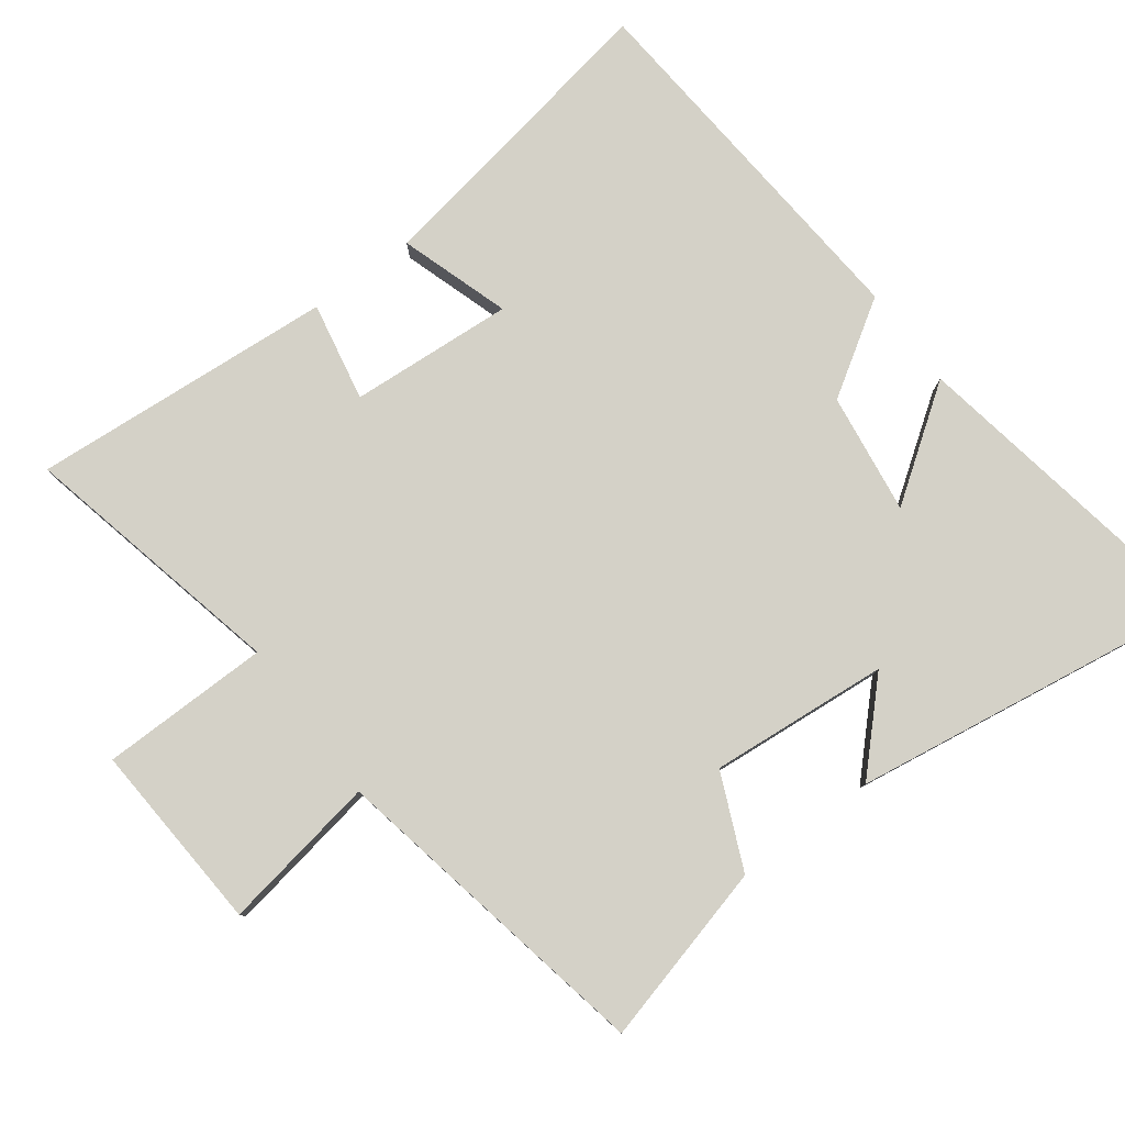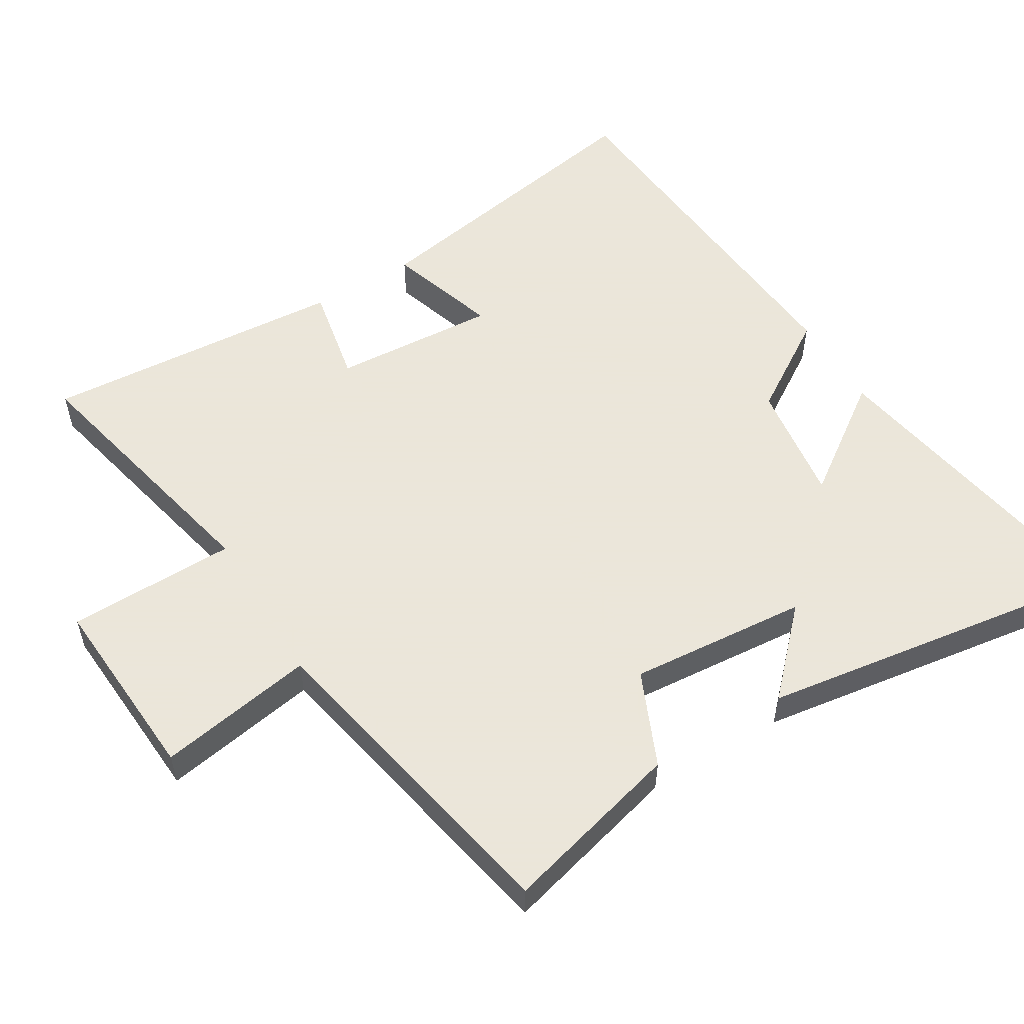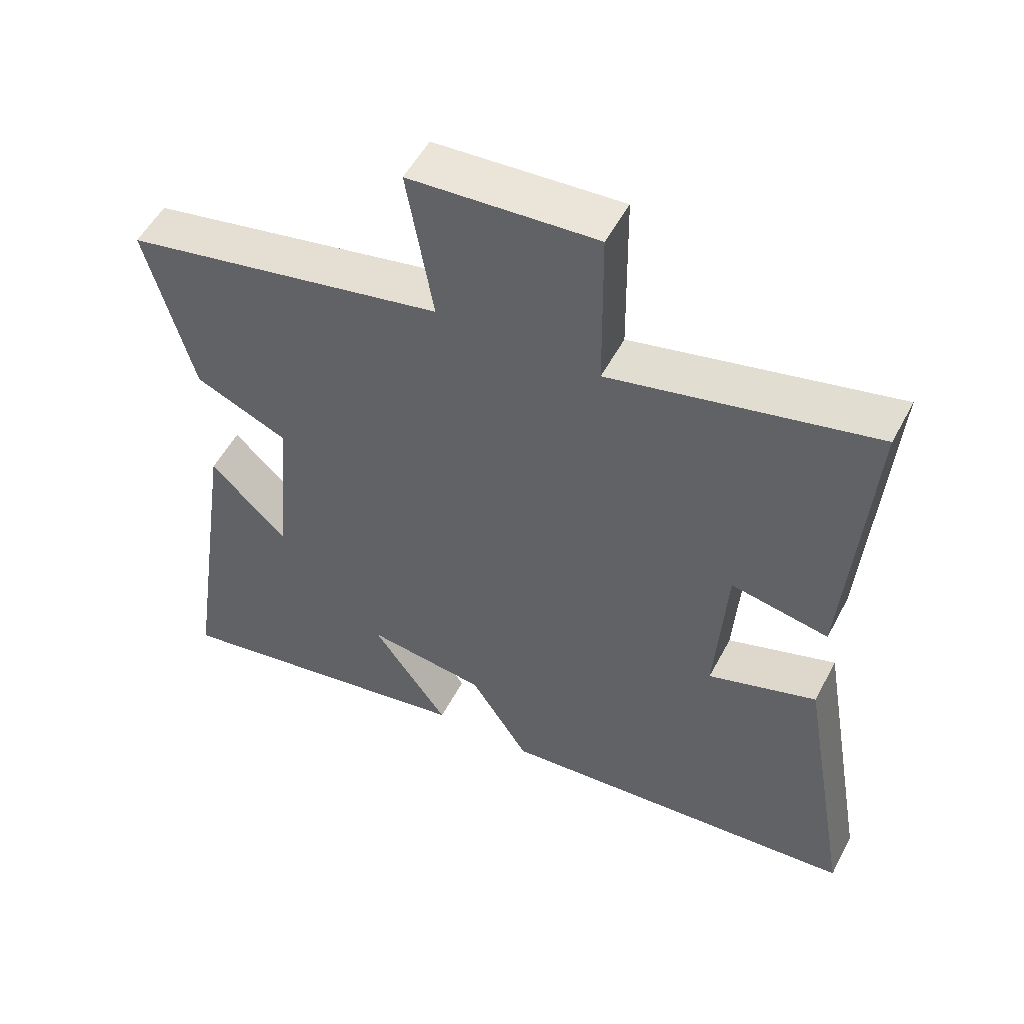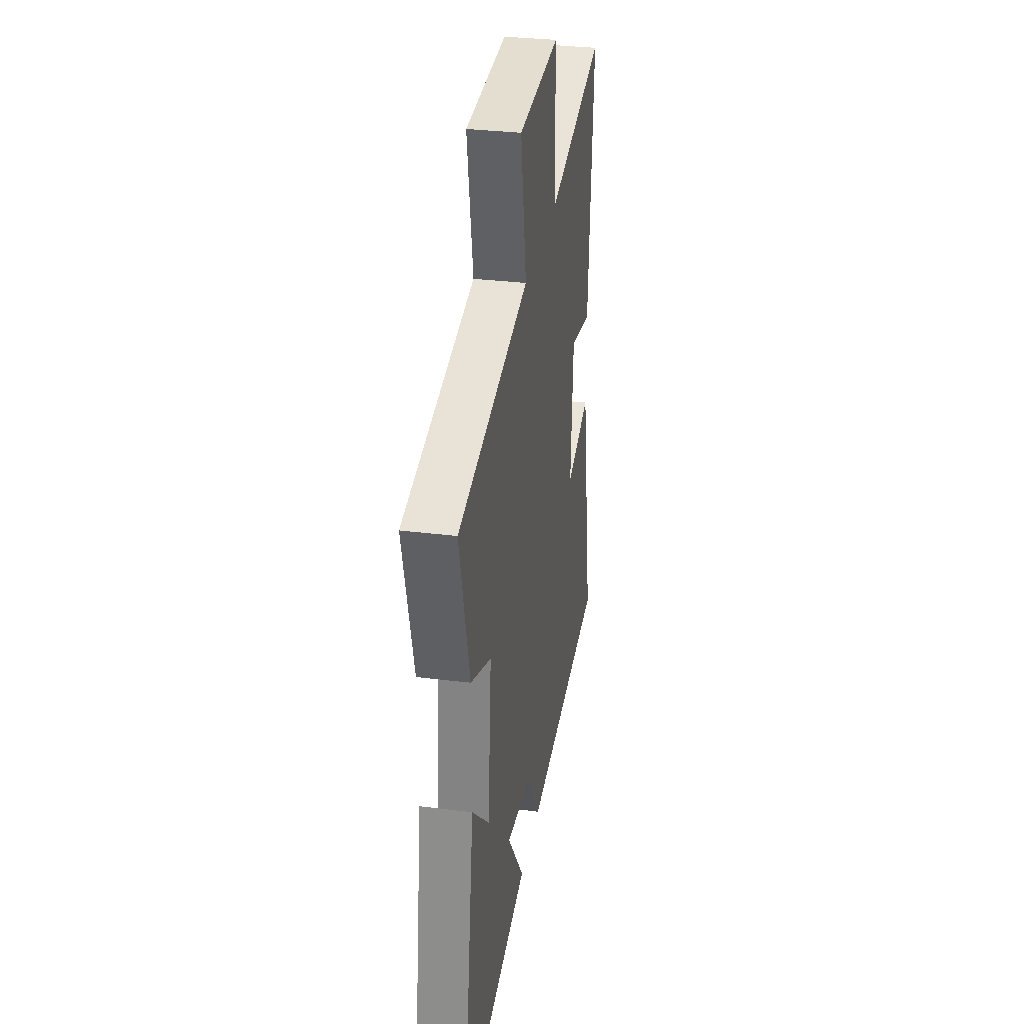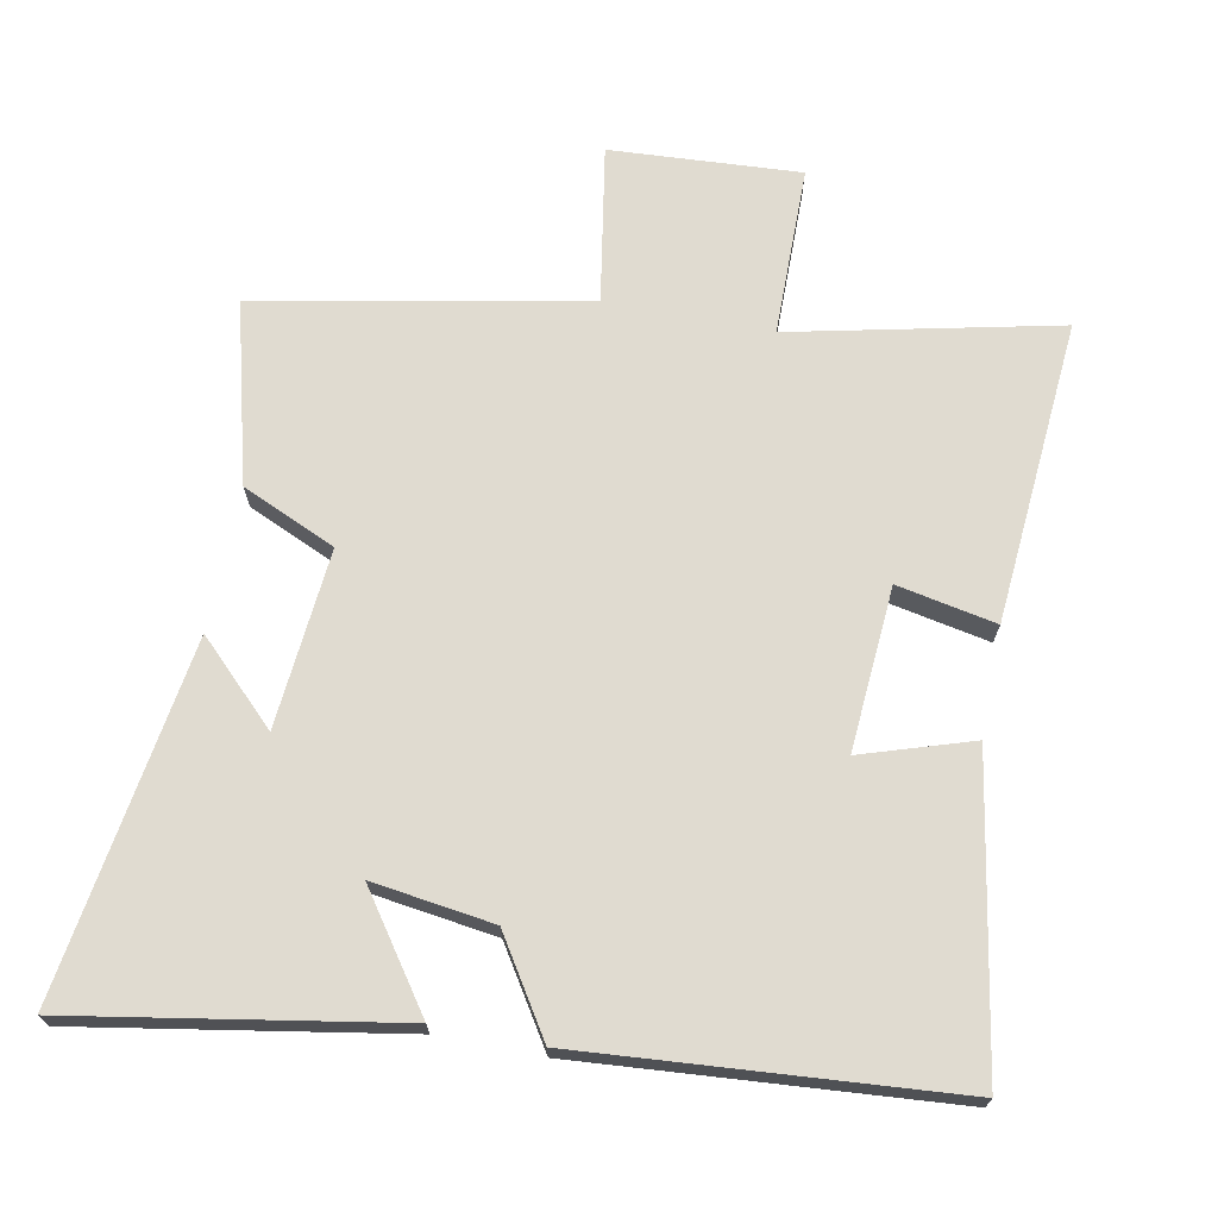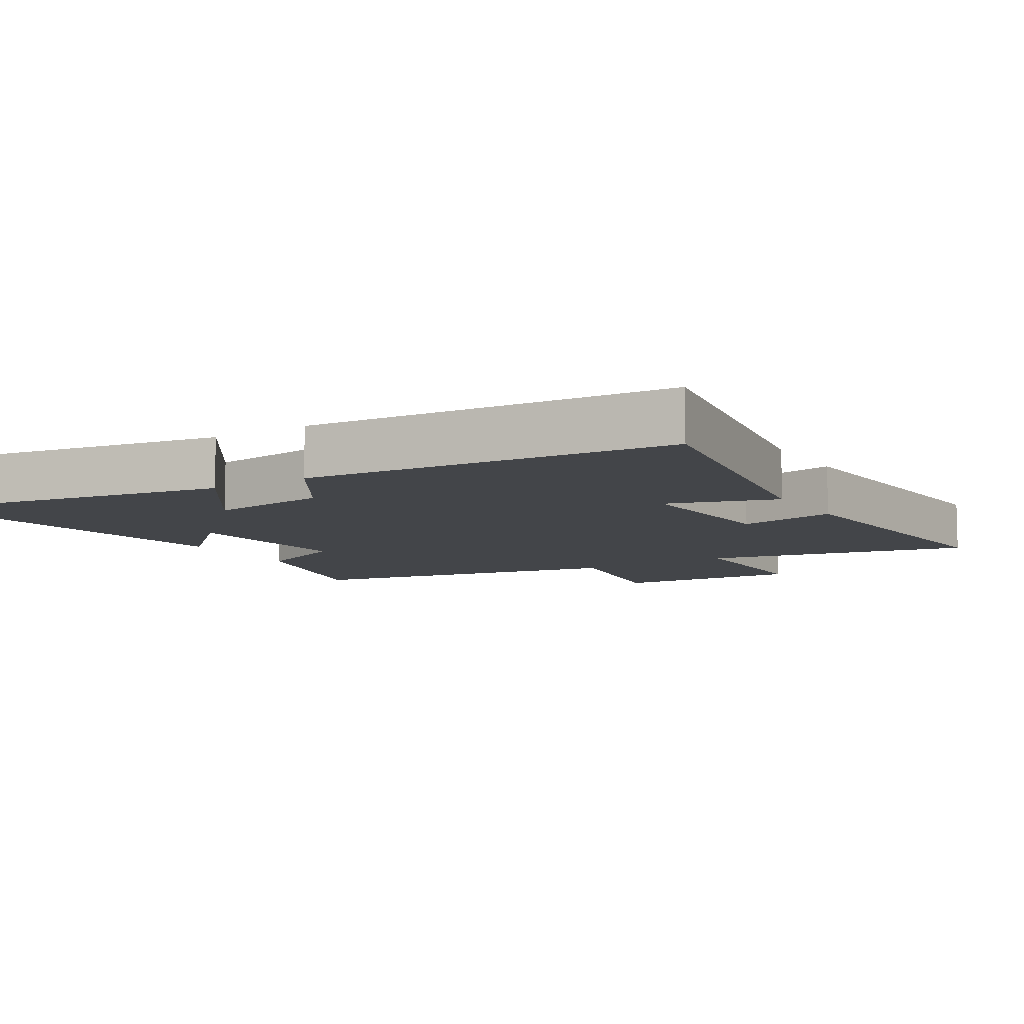
<metadata>
{"format":"obj","ext":"obj","renderer":"f3d","projection":"perspective","resolution":1024,"background":"white","views":[{"elev":79.8,"azim":53.4,"up":"+Y"},{"elev":55.0,"azim":58.8,"up":"+Y"},{"elev":53.0,"azim":-152.7,"up":"+Z"},{"elev":32.2,"azim":99.9,"up":"+Z"},{"elev":69.9,"azim":-168.8,"up":"+Y"},{"elev":-8.8,"azim":-148.3,"up":"+Y"}]}
</metadata>
<code>
v 0.569 0.07 0.406
v 0.5 0.07 0.144
v 0.363 0.07 0.084
v 0.385 0.07 -0.176
v 0.5 0.07 -0.064
v 0.577 0.07 -0.582
v 0.111 0.07 -0.5
v 0.224 0.07 -0.34
v 0.048 0.07 -0.364
v -0.039 0.07 -0.5
v -0.578 0.07 -0.456
v -0.5 0.07 -0.012
v -0.34 0.07 -0.064
v -0.356 0.07 0.174
v -0.5 0.07 0.146
v -0.533 0.07 0.587
v -0.146 0.07 0.5
v -0.143 0.07 0.746
v 0.133 0.07 0.728
v 0.094 0.07 0.5
v 0.569 0 0.406
v 0.5 0 0.144
v 0.363 0 0.084
v 0.385 0 -0.176
v 0.5 0 -0.064
v 0.577 0 -0.582
v 0.111 0 -0.5
v 0.224 0 -0.34
v 0.048 0 -0.364
v -0.039 0 -0.5
v -0.578 0 -0.456
v -0.5 0 -0.012
v -0.34 0 -0.064
v -0.356 0 0.174
v -0.5 0 0.146
v -0.533 0 0.587
v -0.146 0 0.5
v -0.143 0 0.746
v 0.133 0 0.728
v 0.094 0 0.5
f 17 18 19 20
f 17 20 1 2
f 14 15 16 17
f 13 14 17 2
f 10 11 12 13
f 9 10 13
f 8 9 13
f 5 6 7 8
f 4 5 8
f 3 4 8 13
f 2 3 13
f 40 39 38 37
f 22 21 40 37
f 37 36 35 34
f 22 37 34 33
f 33 32 31 30
f 33 30 29
f 33 29 28
f 28 27 26 25
f 28 25 24
f 33 28 24 23
f 33 23 22
f 1 21 22 2
f 2 22 23 3
f 3 23 24 4
f 4 24 25 5
f 5 25 26 6
f 6 26 27 7
f 7 27 28 8
f 8 28 29 9
f 9 29 30 10
f 10 30 31 11
f 11 31 32 12
f 12 32 33 13
f 13 33 34 14
f 14 34 35 15
f 15 35 36 16
f 16 36 37 17
f 17 37 38 18
f 18 38 39 19
f 19 39 40 20
f 20 40 21 1

</code>
